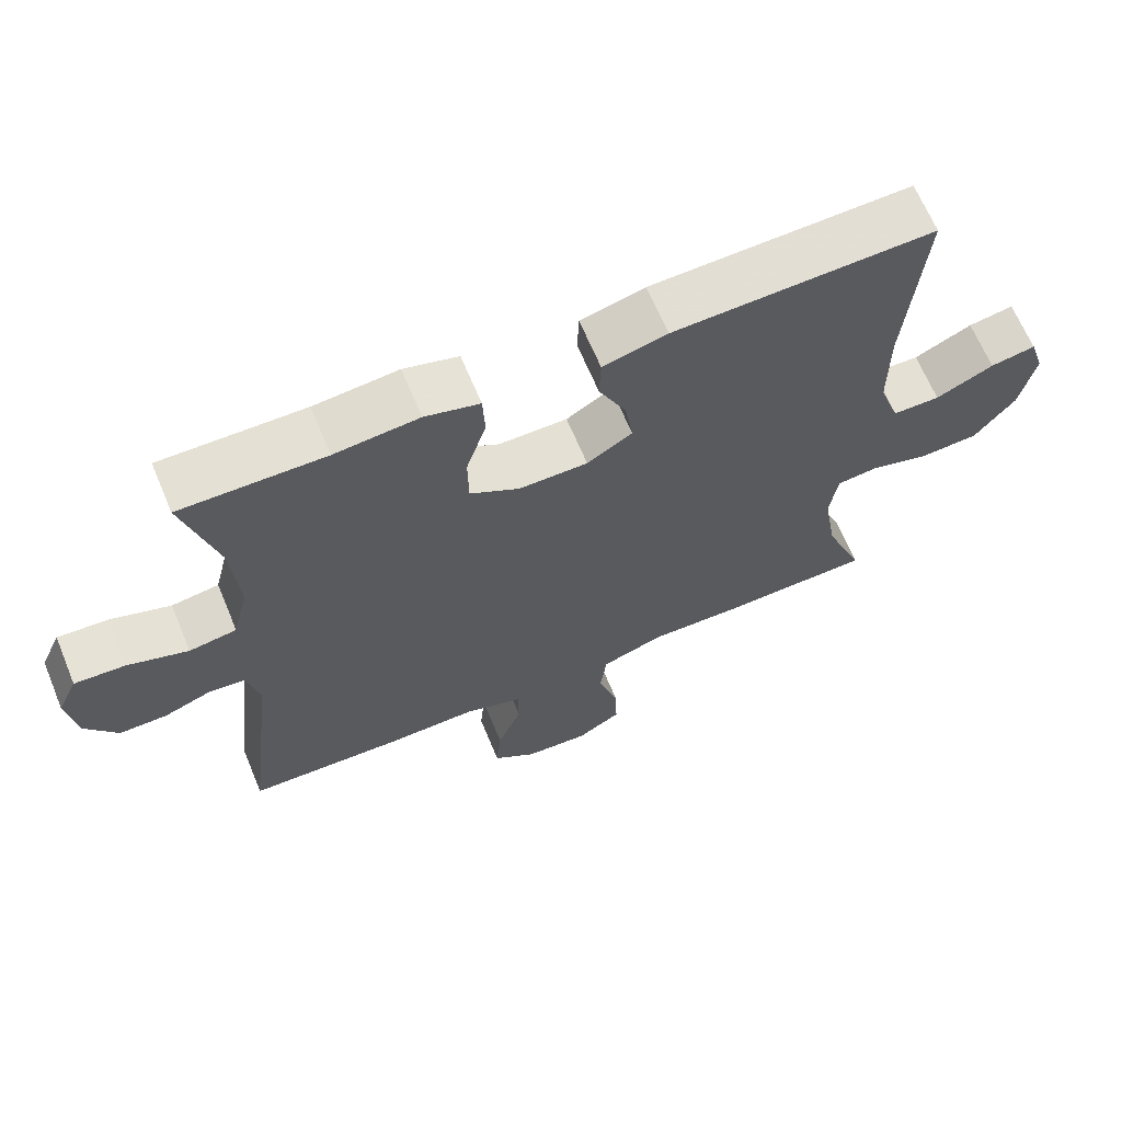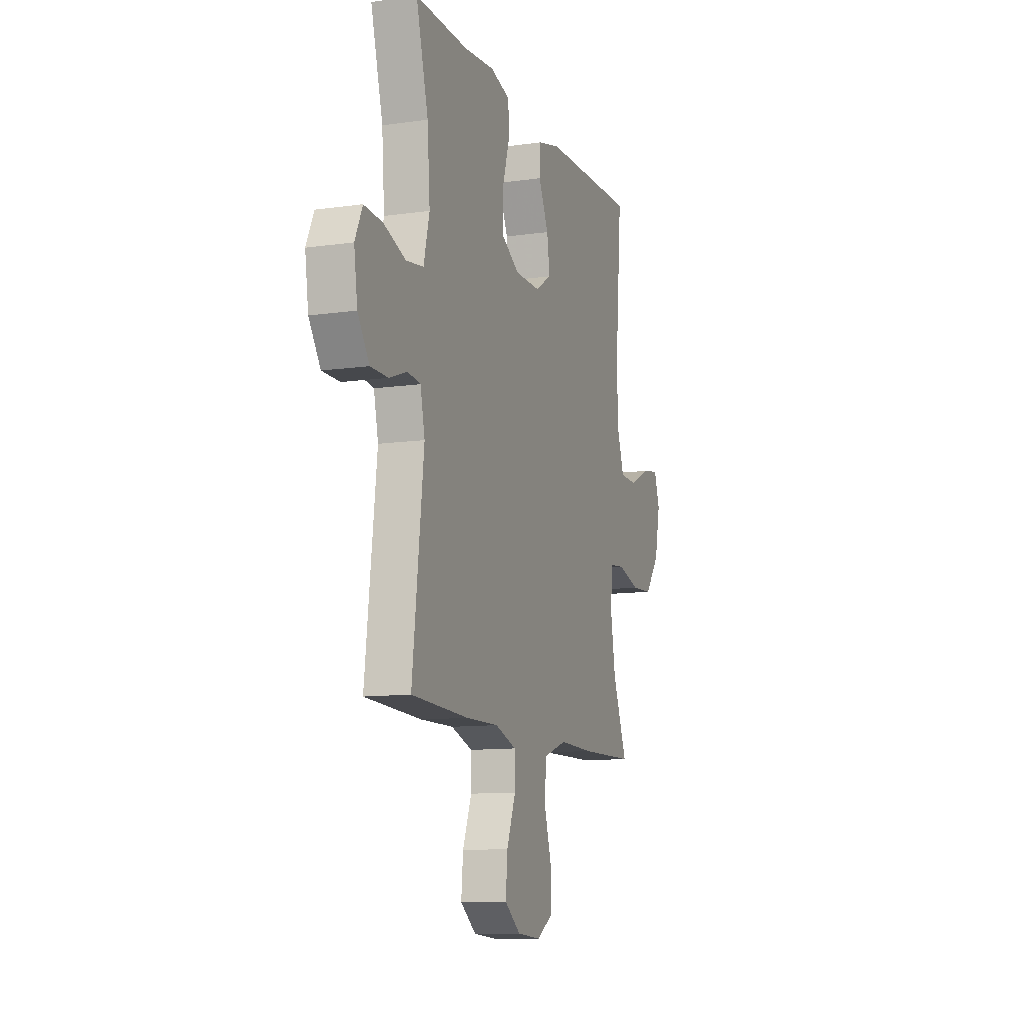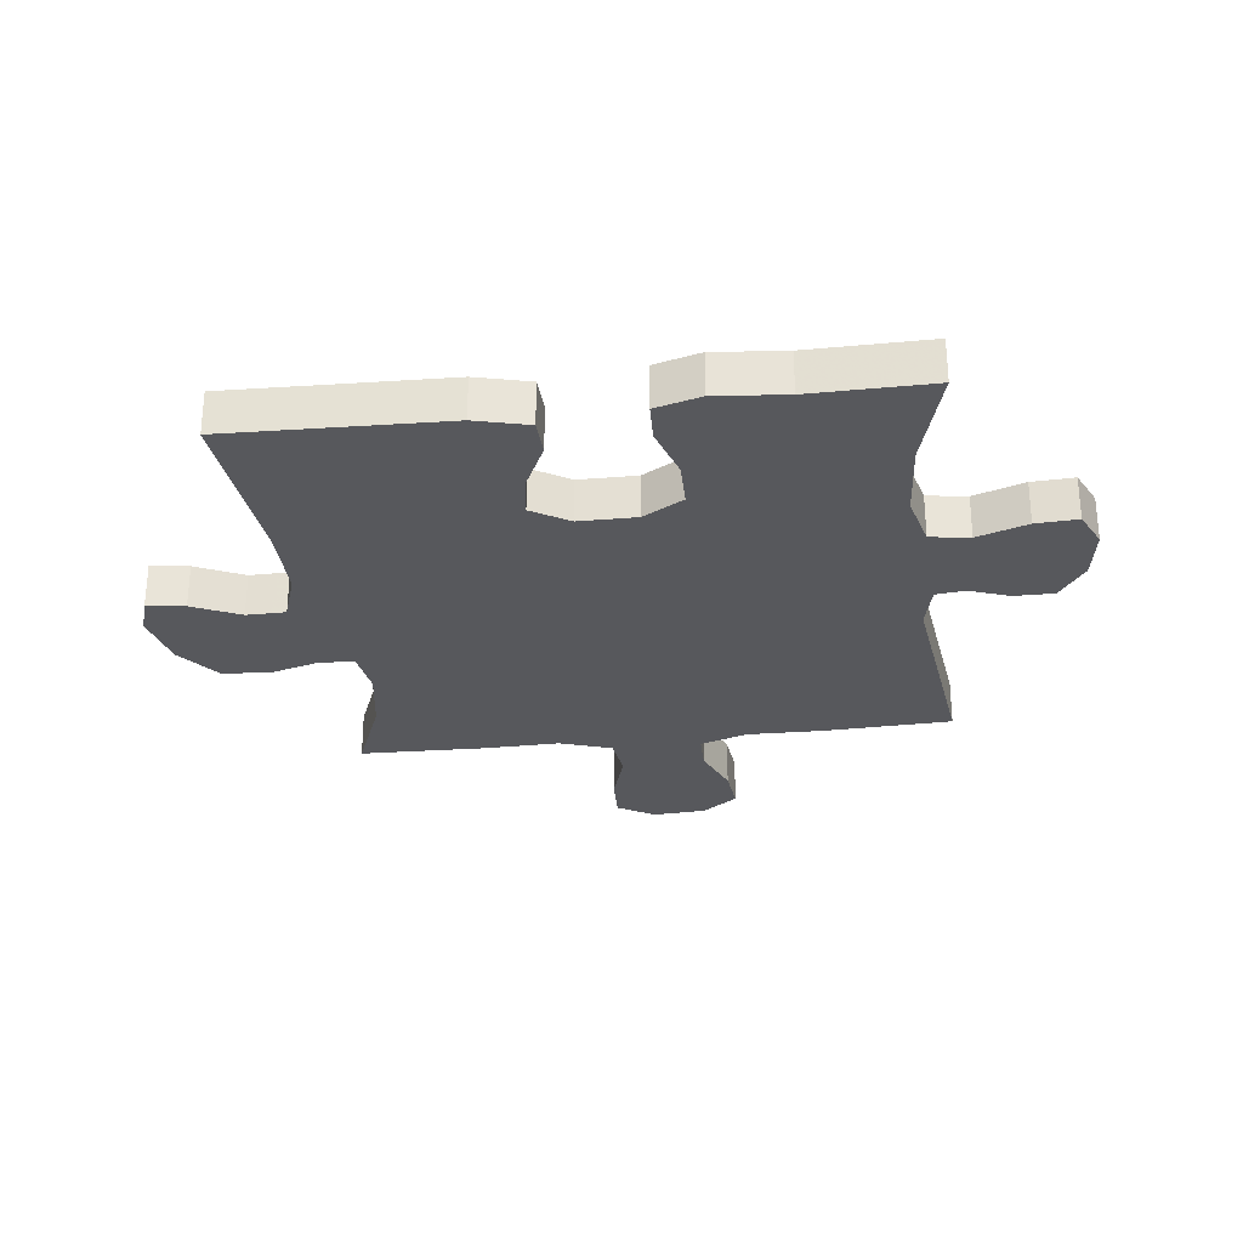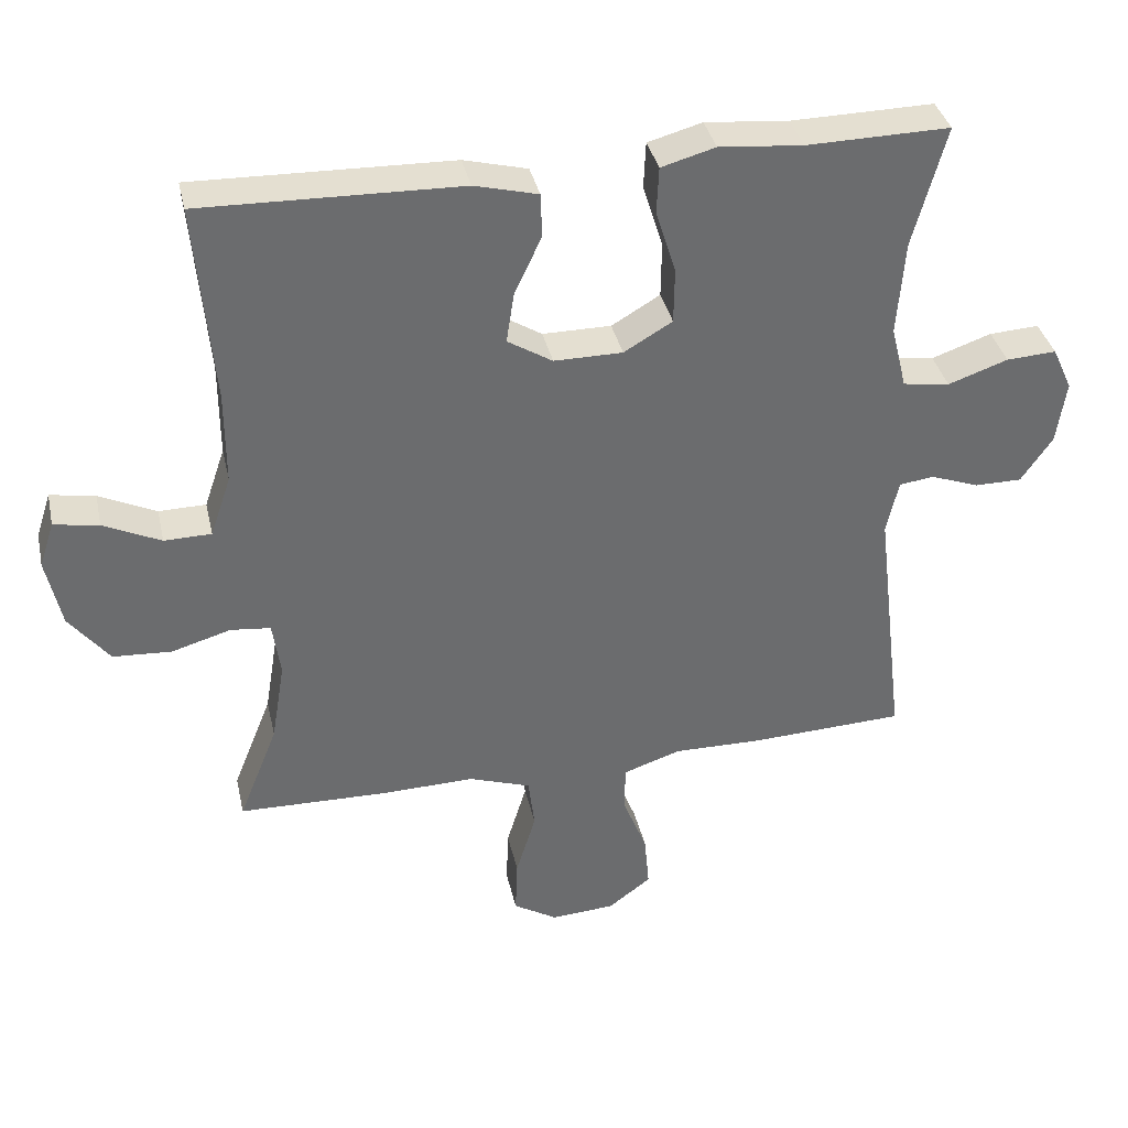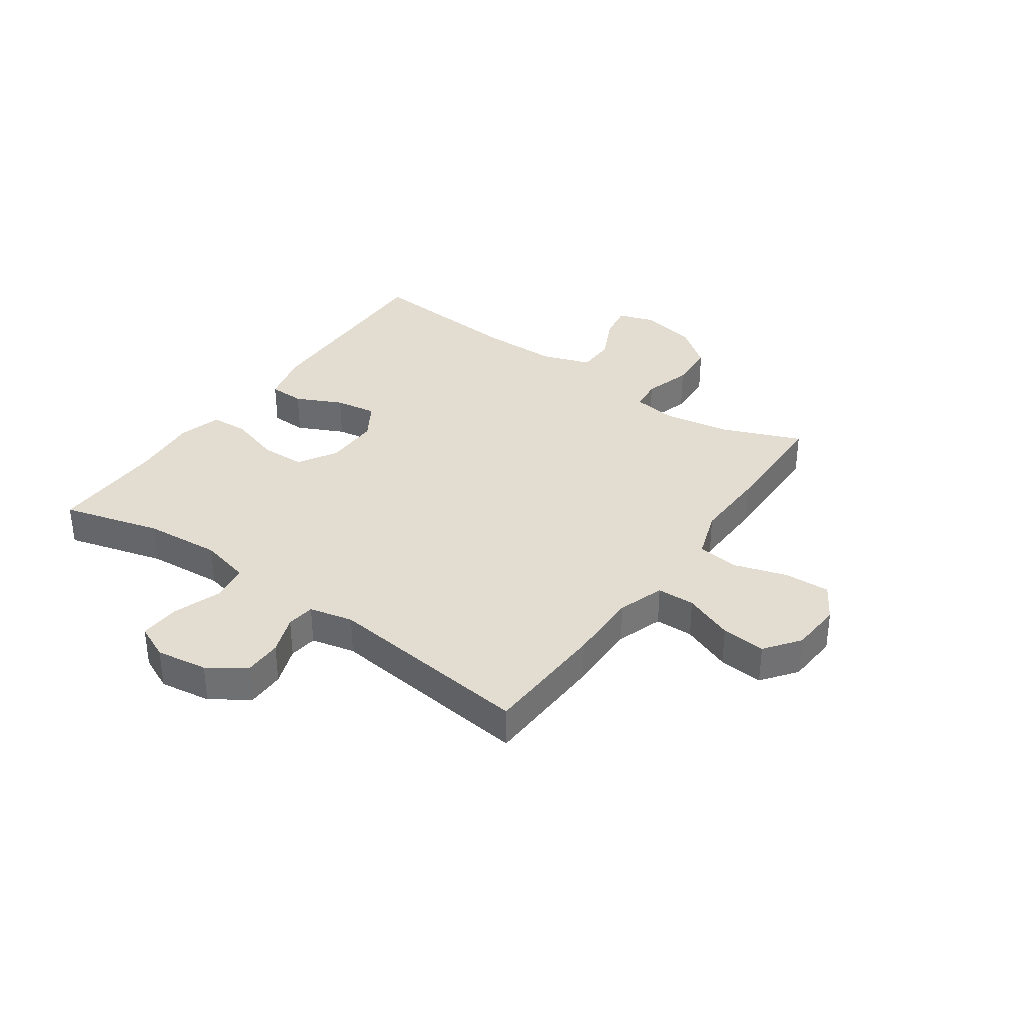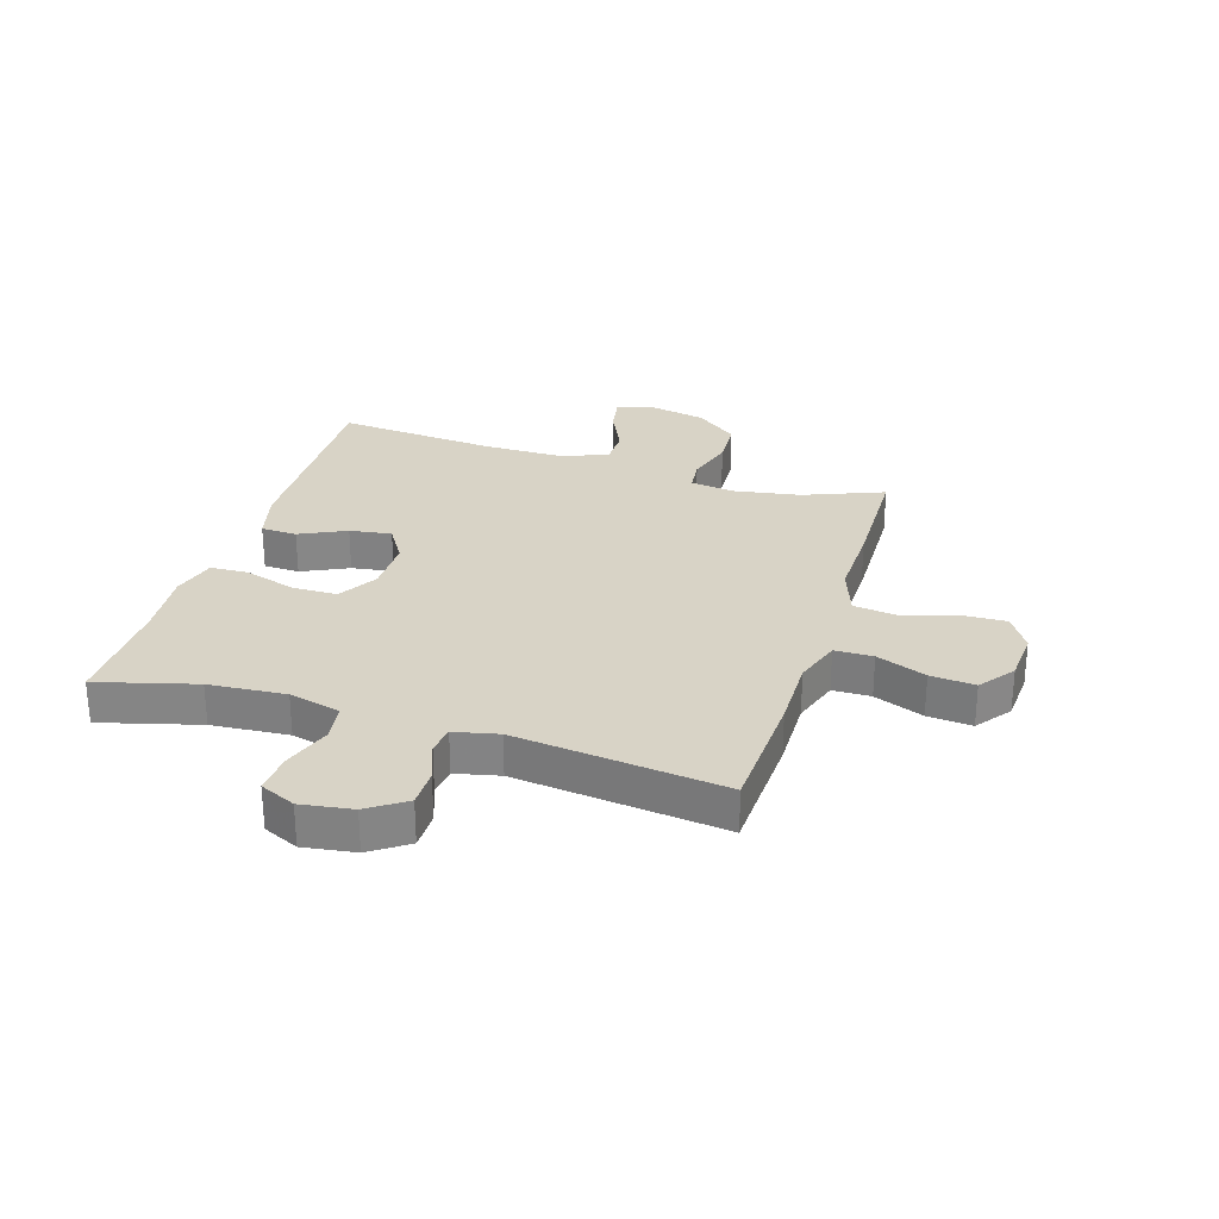
<metadata>
{"format":"obj","ext":"obj","renderer":"f3d","projection":"perspective","resolution":1024,"background":"white","views":[{"elev":66.0,"azim":157.4,"up":"+Z"},{"elev":-11.1,"azim":109.3,"up":"+Z"},{"elev":-28.7,"azim":7.1,"up":"+Y"},{"elev":36.7,"azim":-12.5,"up":"+Z"},{"elev":35.1,"azim":125.1,"up":"+Y"},{"elev":28.1,"azim":107.3,"up":"+Y"}]}
</metadata>
<code>
v -0.5 0.07 -0.5
v -0.445 0.07 -0.362
v -0.426 0.07 -0.247
v -0.437 0.07 -0.17
v -0.493 0.07 -0.164
v -0.576 0.07 -0.188
v -0.658 0.07 -0.183
v -0.714 0.07 -0.111
v -0.735 0.07 -0.013
v -0.714 0.07 0.051
v -0.651 0.07 0.04
v -0.571 0.07 0.002
v -0.505 0.07 0.003
v -0.476 0.07 0.088
v -0.476 0.07 0.221
v -0.5 0.07 0.5
v -0.138 0.07 0.49
v -0.049 0.07 0.467
v -0.047 0.07 0.405
v -0.085 0.07 0.325
v -0.096 0.07 0.253
v -0.033 0.07 0.214
v 0.063 0.07 0.214
v 0.131 0.07 0.254
v 0.132 0.07 0.332
v 0.104 0.07 0.421
v 0.107 0.07 0.487
v 0.183 0.07 0.508
v 0.3 0.07 0.497
v 0.5 0.07 0.5
v 0.454 0.07 0.33
v 0.444 0.07 0.197
v 0.466 0.07 0.108
v 0.532 0.07 0.098
v 0.616 0.07 0.127
v 0.686 0.07 0.131
v 0.714 0.07 0.07
v 0.701 0.07 -0.019
v 0.657 0.07 -0.083
v 0.591 0.07 -0.083
v 0.523 0.07 -0.058
v 0.474 0.07 -0.064
v 0.457 0.07 -0.14
v 0.5 0.07 -0.5
v 0.283 0.07 -0.509
v 0.158 0.07 -0.507
v 0.077 0.07 -0.534
v 0.076 0.07 -0.6
v 0.11 0.07 -0.686
v 0.117 0.07 -0.763
v 0.057 0.07 -0.808
v -0.033 0.07 -0.814
v -0.095 0.07 -0.776
v -0.092 0.07 -0.697
v -0.064 0.07 -0.605
v -0.073 0.07 -0.532
v -0.16 0.07 -0.502
v -0.29 0.07 -0.505
v -0.5 0 -0.5
v -0.445 0 -0.362
v -0.426 0 -0.247
v -0.437 0 -0.17
v -0.493 0 -0.164
v -0.576 0 -0.188
v -0.658 0 -0.183
v -0.714 0 -0.111
v -0.735 0 -0.013
v -0.714 0 0.051
v -0.651 0 0.04
v -0.571 0 0.002
v -0.505 0 0.003
v -0.476 0 0.088
v -0.476 0 0.221
v -0.5 0 0.5
v -0.138 0 0.49
v -0.049 0 0.467
v -0.047 0 0.405
v -0.085 0 0.325
v -0.096 0 0.253
v -0.033 0 0.214
v 0.063 0 0.214
v 0.131 0 0.254
v 0.132 0 0.332
v 0.104 0 0.421
v 0.107 0 0.487
v 0.183 0 0.508
v 0.3 0 0.497
v 0.5 0 0.5
v 0.454 0 0.33
v 0.444 0 0.197
v 0.466 0 0.108
v 0.532 0 0.098
v 0.616 0 0.127
v 0.686 0 0.131
v 0.714 0 0.07
v 0.701 0 -0.019
v 0.657 0 -0.083
v 0.591 0 -0.083
v 0.523 0 -0.058
v 0.474 0 -0.064
v 0.457 0 -0.14
v 0.5 0 -0.5
v 0.283 0 -0.509
v 0.158 0 -0.507
v 0.077 0 -0.534
v 0.076 0 -0.6
v 0.11 0 -0.686
v 0.117 0 -0.763
v 0.057 0 -0.808
v -0.033 0 -0.814
v -0.095 0 -0.776
v -0.092 0 -0.697
v -0.064 0 -0.605
v -0.073 0 -0.532
v -0.16 0 -0.502
v -0.29 0 -0.505
f 57 58 1 2
f 56 57 2 3
f 53 54 55
f 52 53 55
f 51 52 55
f 50 51 55
f 49 50 55
f 48 49 55
f 47 48 55 56
f 56 3 4
f 47 56 4
f 46 47 4
f 45 46 4
f 44 45 4
f 43 44 4
f 39 40 41
f 38 39 41
f 37 38 41
f 36 37 41
f 35 36 41
f 34 35 41
f 33 34 41 42
f 43 4 5
f 42 43 5
f 33 42 5
f 32 33 5
f 29 30 31
f 29 31 32
f 28 29 32
f 27 28 32
f 26 27 32
f 25 26 32
f 18 19 20
f 17 18 20
f 16 17 20
f 15 16 20
f 14 15 20 21
f 13 14 21 22
f 10 11 12
f 9 10 12
f 8 9 12
f 7 8 12
f 6 7 12
f 5 6 12
f 5 12 13
f 13 22 23
f 5 13 23
f 32 5 23
f 32 23 24
f 24 25 32
f 60 59 116 115
f 61 60 115 114
f 113 112 111
f 113 111 110
f 113 110 109
f 113 109 108
f 113 108 107
f 113 107 106
f 114 113 106 105
f 62 61 114
f 62 114 105
f 62 105 104
f 62 104 103
f 62 103 102
f 62 102 101
f 99 98 97
f 99 97 96
f 99 96 95
f 99 95 94
f 99 94 93
f 99 93 92
f 100 99 92 91
f 63 62 101
f 63 101 100
f 63 100 91
f 63 91 90
f 89 88 87
f 90 89 87
f 90 87 86
f 90 86 85
f 90 85 84
f 90 84 83
f 78 77 76
f 78 76 75
f 78 75 74
f 78 74 73
f 79 78 73 72
f 80 79 72 71
f 70 69 68
f 70 68 67
f 70 67 66
f 70 66 65
f 70 65 64
f 70 64 63
f 71 70 63
f 81 80 71
f 81 71 63
f 81 63 90
f 82 81 90
f 90 83 82
f 1 59 60 2
f 2 60 61 3
f 3 61 62 4
f 4 62 63 5
f 5 63 64 6
f 6 64 65 7
f 7 65 66 8
f 8 66 67 9
f 9 67 68 10
f 10 68 69 11
f 11 69 70 12
f 12 70 71 13
f 13 71 72 14
f 14 72 73 15
f 15 73 74 16
f 16 74 75 17
f 17 75 76 18
f 18 76 77 19
f 19 77 78 20
f 20 78 79 21
f 21 79 80 22
f 22 80 81 23
f 23 81 82 24
f 24 82 83 25
f 25 83 84 26
f 26 84 85 27
f 27 85 86 28
f 28 86 87 29
f 29 87 88 30
f 30 88 89 31
f 31 89 90 32
f 32 90 91 33
f 33 91 92 34
f 34 92 93 35
f 35 93 94 36
f 36 94 95 37
f 37 95 96 38
f 38 96 97 39
f 39 97 98 40
f 40 98 99 41
f 41 99 100 42
f 42 100 101 43
f 43 101 102 44
f 44 102 103 45
f 45 103 104 46
f 46 104 105 47
f 47 105 106 48
f 48 106 107 49
f 49 107 108 50
f 50 108 109 51
f 51 109 110 52
f 52 110 111 53
f 53 111 112 54
f 54 112 113 55
f 55 113 114 56
f 56 114 115 57
f 57 115 116 58
f 58 116 59 1

</code>
